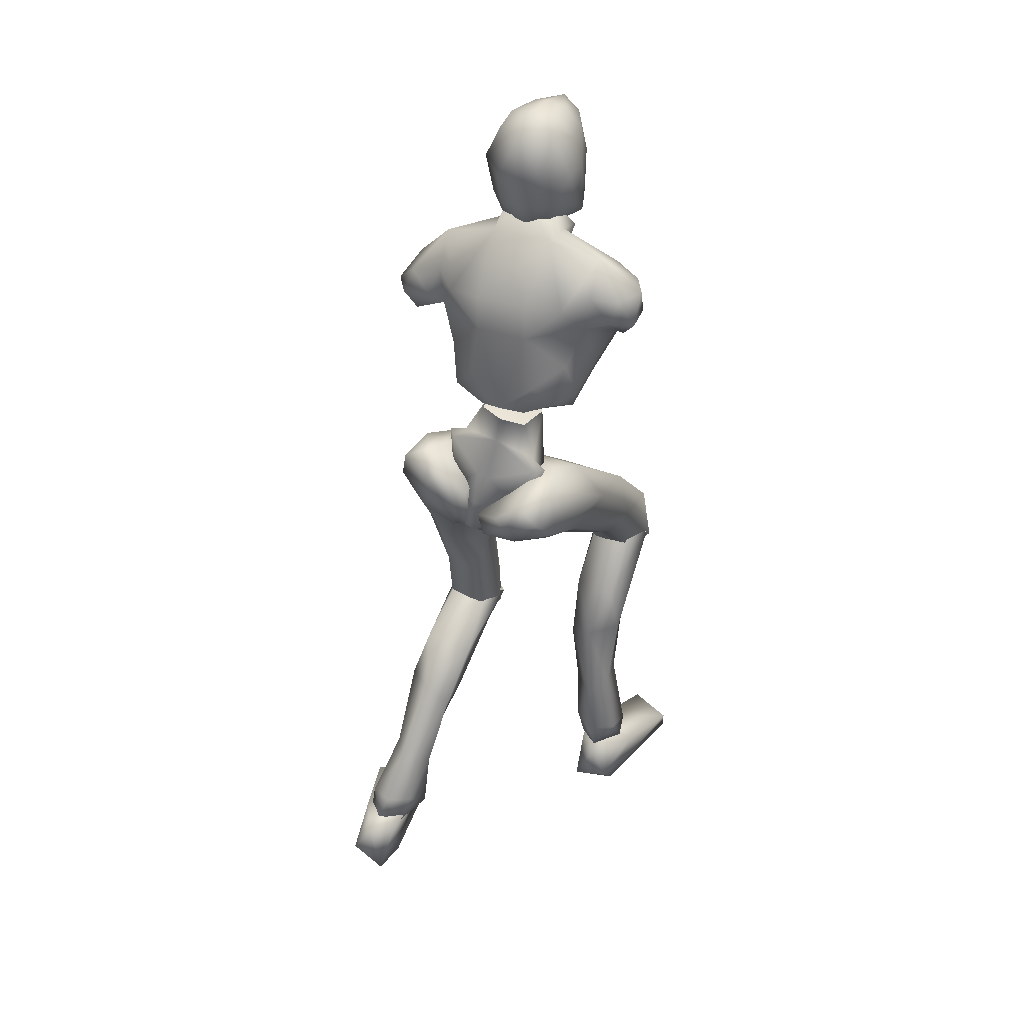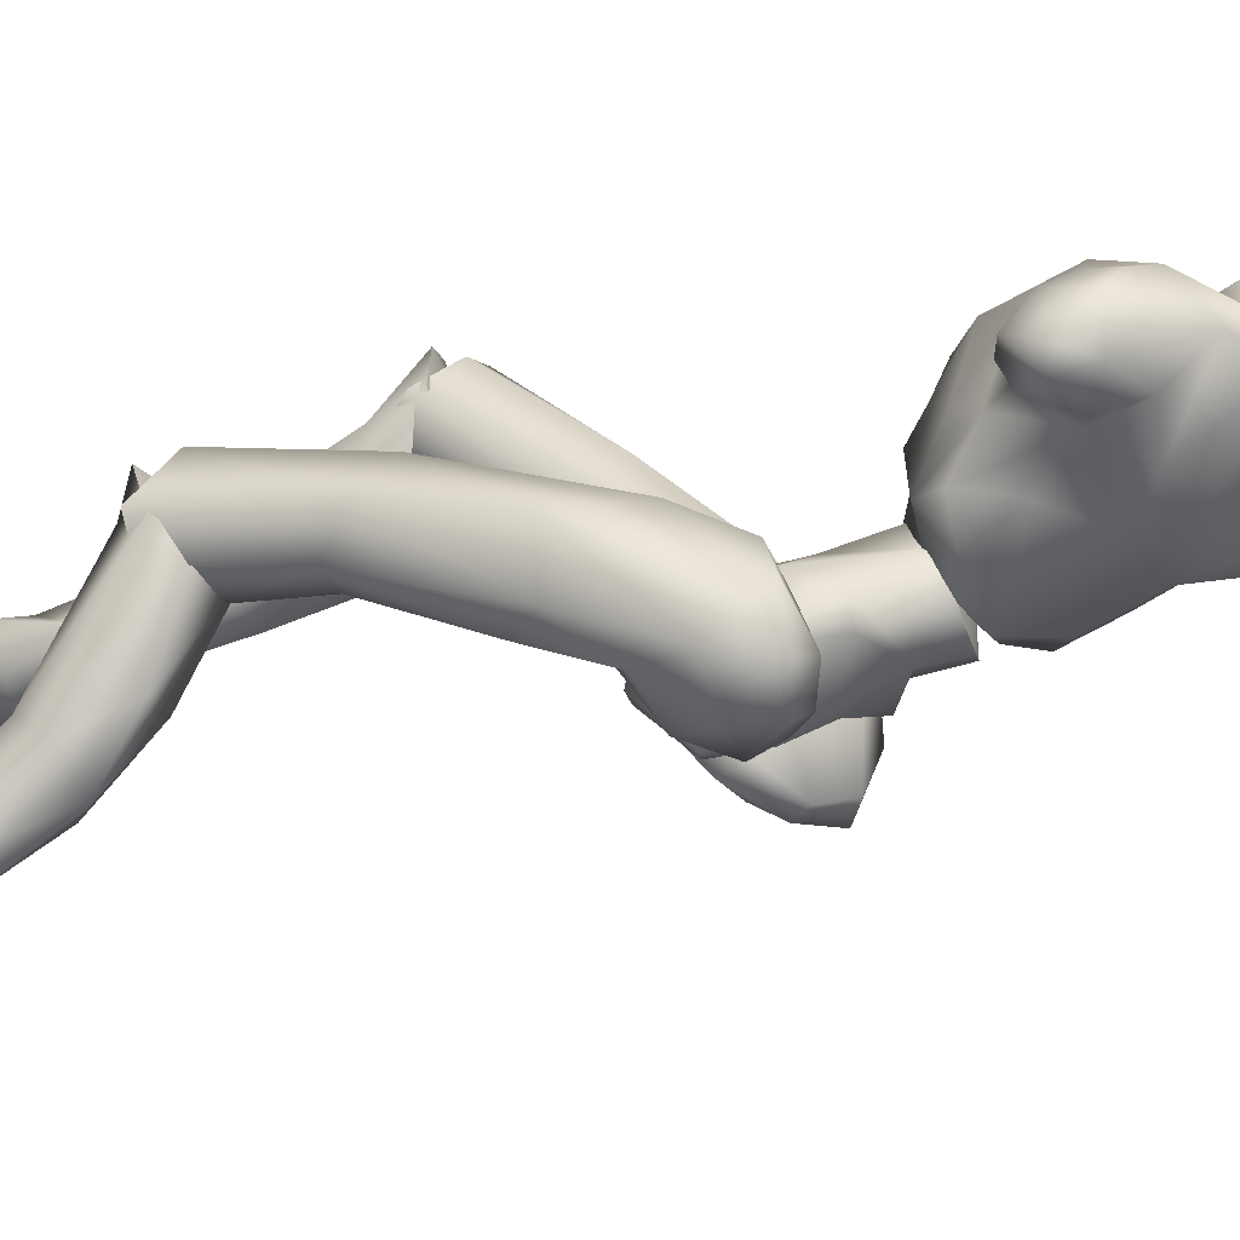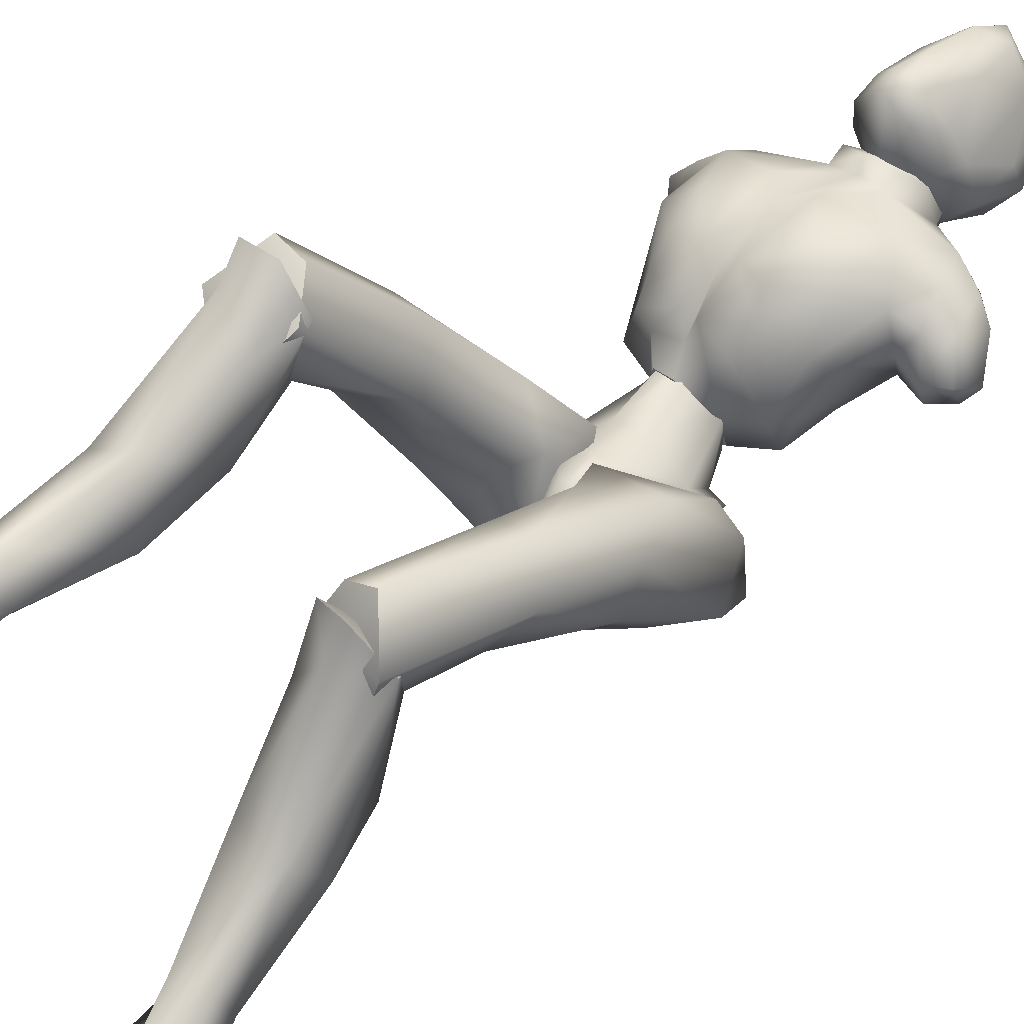
<metadata>
{"format":"obj","ext":"obj","renderer":"f3d","projection":"perspective","resolution":1024,"background":"white","views":[{"elev":43.1,"azim":-153.4,"up":"+Y"},{"elev":-25.8,"azim":112.1,"up":"+Z"},{"elev":34.8,"azim":42.4,"up":"+Z"}]}
</metadata>
<code>
o Melee_Husk
v 2.339 46.07 1.319
v 3.253 43.37 3.128
v 3.642 45.79 1.104
v 0.6421 49.06 1.198
v 1.074 48.76 3.837
v 0.5415 43.63 4.767
v -0.03084 40.57 4.891
v -1.43 43.35 4.761
v -3.953 42.35 3.106
v -3.361 48.13 3.823
v -3.813 45.2 1.3
v -3.015 48.54 1.187
v -4.986 44.56 1.077
v -1.654 40.12 4.162
v -0.1296 38.33 4.637
v 0.6869 38.45 4.639
v 1.658 40.59 4.172
v -0.3909 47.83 6.052
v -1.71 47.64 6.048
v 1.205 47.86 3.97
v 0.9158 49.08 1.585
v 3.523 49.91 2.099
v -1.633 48.22 8.578
v -2.879 47.81 6.965
v -1.02 48.07 7.094
v -1.812 46.76 5.855
v -0.4847 46.63 5.852
v 0.7591 47.47 6.959
v 3.814 48.33 4.507
v 4.459 49.81 4.386
v 4.401 52.78 3.366
v 5.994 55.31 4.821
v 5.421 51.56 6.547
v 6.921 53.67 6.999
v 6.656 53.27 9.595
v 8.062 54.06 8.635
v 7.681 55.9 10.12
v 9.351 54.84 8.71
v 8.583 57.77 9.255
v 9.668 57.28 7.981
v 4.644 50.12 7.411
v 10.53 55.73 5.818
v 10.26 53.64 6.663
v 8.837 53.06 6.529
v 8.647 53.77 5.082
v 6.704 60.62 7.241
v 9.131 57.05 5.457
v 9.733 55.12 4.902
v 2.553 48.78 9.027
v 4.887 51.38 10.68
v 5.243 55.58 11.88
v 6.658 58.62 10.25
v 3.002 61.9 8.999
v 1.86 59.18 11.44
v 2.625 60.76 11.64
v 0.05302 59.71 12.58
v 0.02104 59.38 11.64
v -1.823 59.52 11.45
v -1.912 55.12 12.86
v -5.803 56.58 11.9
v -4.22 52.84 12.07
v -2.05 50.12 11.23
v -6.649 59.83 10.28
v 1.155 54.84 12.85
v 2.384 63.73 9.321
v -2.464 62.4 9.009
v -6.344 61.81 7.265
v -2.29 61.21 11.65
v -1.523 64.08 9.328
v 3.009 52.18 12.06
v 2.149 49.47 10.89
v 0.3794 49.9 11.23
v -0.508 53.57 12.41
v -0.8249 50.14 10.29
v -0.3844 48.11 8.576
v 1.972 47.54 7.618
v -9.706 59.34 7.957
v -9.571 56.99 8.866
v -8.806 59.49 9.311
v -8.137 57.36 10.13
v -8.342 56.08 8.768
v -7.583 54.6 9.628
v -6.217 52.39 10.71
v -3.869 50.02 10.9
v -4.399 49.41 9.04
v -6.218 51.11 7.431
v -8.635 59.26 5.943
v -9.866 57.24 6.335
v -8.819 55.81 6.937
v -7.529 55.57 7.218
v -6.712 52.68 6.575
v -5.737 49.2 4.525
v -4.057 48.09 7.629
v -3.257 48.27 3.978
v -8.277 57.63 5.233
v -6.295 56.61 5.072
v -6.102 50.78 4.406
v -5.173 50.71 2.115
v -2.762 49.41 1.591
v -5.511 53.69 3.384
v -0.1774 61.89 16.24
v 0.4399 63.91 16.69
v -1.255 62.21 15.44
v 0.7855 61.83 16.26
v 1.689 61.8 15.66
v 0.6665 60.37 15.54
v -0.317 60.48 15.57
v -1.741 61.14 14.25
v -2.135 63.4 13.62
v -2.686 62.48 11.92
v -2.786 64.67 11.95
v -3 64.22 10.05
v -2.888 66.83 11.31
v -2.85 66.93 9.298
v -2.052 69.14 11.42
v -1.257 70.03 9.243
v -1.135 70.46 10.92
v 0.8633 71.14 9.993
v 0.8359 70.91 12.63
v 2.944 70.35 10.94
v 0.7809 70.08 7.898
v -1.249 67.22 7.364
v -1.804 64.47 8.329
v -1.647 63.36 8.441
v 0.2516 63.04 7.541
v 0.4065 64.39 7.343
v 0.5099 67.06 6.839
v 2.201 70.18 13.4
v 0.8953 69.65 15.96
v 2.194 68.34 15.79
v 0.7305 67.07 16.81
v 2.571 65.28 15.46
v -1.388 65.75 15.42
v -1.725 68.72 13.56
v -0.5383 70.23 13.29
v -0.4874 68.68 15.78
v 3.331 68.55 13.6
v 3.676 63.2 11.98
v 4.392 65.97 11.05
v 3.861 63.78 9.505
v 4.379 66.95 9.266
v 2.428 64.04 8.044
v 3.827 68.75 11.21
v 3.188 69.67 9.424
v 2.344 66.89 7.135
v 2.451 62.87 8.375
v 3.295 61.6 11.95
v 2.883 62.53 13.88
v 1.981 60.63 14.41
v 4.798 4.502 -8.884
v 6.466 4.193 -8.33
v 4.795 3.764 -7.363
v 6.374 3.808 -6.539
v 8.252 4.204 -8.063
v 6.44 5.453 -10.01
v -0.1806 36.74 3.052
v 1.189 36.93 3.057
v -0.04909 36.24 0.293
v 1.218 36.42 0.2969
v -0.199 38.85 -2.261
v 0.65 38.97 -2.258
v -0.174 41.73 -2.251
v 7.542 19.99 7.645
v 6.158 18.41 10.75
v 5.708 17.66 8.566
v 4.112 18.91 10.6
v 3.184 18.23 6.52
v 2.629 20.42 8.601
v 6.625 14.25 0.8738
v 3.649 14.27 1.966
v 2.779 18.77 1.633
v 3.355 21.84 6.483
v 5.472 10.63 -6.499
v 3.019 15.21 -2.212
v 5.007 16.82 -2.498
v 4.794 9.219 -2.647
v 3.655 9.737 -4.957
v 4.214 6.707 -7.852
v 5.889 7.13 -9.163
v 3.706 4.964 -6.021
v 5.767 5.616 -4.798
v 6.57 9.792 -2.87
v 6.833 10.89 -4.872
v 7.222 16.22 -0.8386
v 6.431 19.78 0.7833
v 6.493 21.75 6.747
v 8.172 5.066 -6.485
v 7.91 6.535 -8.045
v 7.785 28.25 6.602
v 6.022 20.5 11.13
v 7.611 18.85 8.16
v 0.8092 37.18 0.7614
v 2.439 35.64 2.066
v 0.9433 36.85 3.618
v 1.865 38.42 -2.114
v 0.6355 38.67 -1.635
v 1.094 41.01 -3.249
v 0.5862 42.57 -2.304
v 2.775 44.26 -2.556
v 3.631 43.31 -3.261
v 4.393 45.1 -1.255
v 6.238 44.24 -2.035
v 6.029 44.15 1.281
v 6.945 41.58 -1.404
v 7.416 35.49 4.996
v 6.381 35.32 1.548
v 6.293 26.44 4.779
v 6.669 19.07 6.151
v 3.553 18.84 5.747
v 3.965 26.19 4.875
v 4.725 33.37 1.284
v 5.232 38.16 -0.9642
v 3.892 41.1 -2.999
v 3.818 43.84 1.691
v 5.012 43.22 3.428
v 5.513 39.61 5.466
v 0.6465 39.72 5.14
v 2.665 36.2 6.59
v 2.562 29.16 5.237
v 2.674 19.77 8.07
v 3.661 29.93 8.537
v 4.004 20.61 10.52
v 6.139 29.64 9.013
v 0.3229 62.69 11.18
v 0.459 64.23 8.689
v 2.667 61.79 7.097
v -2.16 62.23 7.106
v -4.927 58.62 3.632
v -6.567 59.29 5.391
v 7.233 55.97 4.504
v 6.537 58.06 5.297
v 4.721 57.74 3.614
v 1.968 58.31 3.001
v -2.119 58.68 3.009
v -2.391 56.02 2.542
v -3.461 52.05 1.685
v -0.8864 49.66 1.003
v 1.752 55.64 2.534
v 2.081 51.54 1.674
v -2.634 36.67 4.597
v -0.9648 37.43 2.759
v -1.157 38.47 5.437
v -1.953 37.18 -0.3832
v -0.7311 37.63 -0.05138
v -1.136 38.94 -2.576
v -0.6318 40.77 -2.46
v -2.8 42.15 -3.516
v -3.651 40.97 -3.713
v -4.434 43.5 -2.79
v -6.272 42.37 -3.118
v -6.127 43.83 -0.1372
v -7.016 40.31 -1.337
v -7.667 37.9 7.152
v -6.568 36.15 4.201
v -8.136 32.24 11.94
v -6.627 29.79 11.2
v -8.082 24.65 17.7
v -7.099 23.91 15.84
v -3.978 23.52 15.65
v -6.534 27.49 19.59
v -4.303 29.62 11.45
v -4.926 34.3 4.913
v -5.344 37.49 0.6818
v -3.938 39.14 -2.456
v -3.927 43.75 0.4147
v -5.16 44.01 2.215
v -5.734 41.77 5.689
v -0.8618 41.71 5.456
v -2.941 39.27 8.333
v -2.88 32.41 10.42
v -3.135 25.42 17.29
v -4.034 34.63 12.95
v -4.504 27.31 19.05
v -6.523 34.59 13.46
v -3.759 23.34 16.46
v -3.135 26.23 17.29
v -4.504 25.8 19.83
v -6.176 23.79 18.66
v -6.534 25.45 20.28
v -8.082 25.46 16.87
v -7.407 17.26 13.41
v -4.383 17.75 14.23
v -3.589 21.6 11.85
v -3.979 26.54 14.8
v -3.962 16.68 10.06
v -5.982 18 9.17
v -6.552 10.67 8.449
v -7.047 6.346 7.689
v -5.308 6.549 8.968
v -4.654 10.56 10.14
v -5.677 11.16 12.48
v -7.615 4.471 7.723
v -5.91 4.122 9.08
v -4.691 5.825 11.36
v -6.701 6.981 12.25
v -7.469 11.58 12.11
v -7.839 11.66 9.839
v -8.109 18.24 11.02
v -7.29 22.14 10.81
v -7.099 26.6 15.22
v -5.826 4.156 10.77
v -7.365 4.585 11.56
v -9.176 5.747 11.12
v -9.006 6.343 9.05
v -9.317 4.263 10.11
v -6.133 4.146 8.569
v -7.838 4.201 7.169
v -6.049 4.534 10.21
v -8.854 4.357 8.601
v -8.111 4.541 10.68
v -6.465 3.367 12.17
v -6.189 0.03959 7.05
v -5.841 0.05441 9.865
v -6.697 0.304 15.96
v -7.927 1.43 17.94
v -8.393 0.3026 17.57
v -11.51 0.3548 16.39
v -11.58 1.856 16.18
v -10.09 2.883 11.03
v -9.058 1.346 6.946
v -9.435 -0.0035 8.02
v -7.546 4.114 9.793
v 1.139 41.33 0.9007
v 3.061 40.43 0.3204
v 2.863 45.83 0.1863
v 0.0552 44.02 -1.137
v 6.349 5.155 -11.72
v 5.242 0.838 -12.16
v 4.682 4.773 -10.33
v 4.93 0.5897 -9.354
v 5.156 3.766 -6.796
v 5.823 0.4728 -3.257
v 6.924 1.59 -1.202
v 7.524 0.5641 -1.664
v 10.59 1.106 -2.842
v 10.47 2.615 -2.93
v 8.803 3.84 -7.976
v 6.62 5.253 -8.195
v 7.354 5.327 -10.28
v 7.919 2.505 -12.17
v 8.478 1.136 -11.21
v 4.57 5.019 -8.656
v -1.035 43.86 -1.141
v -4.245 44.82 0.1643
v -0.8971 46.78 0.3583
v -1.213 49.01 0.5062
v -2.935 39.58 0.3019
v -1.048 47.85 3.178
v -1.257 41.16 0.9446
v -1.223 49.01 3.355
v -5.555 24.86 18.02
v -5.555 26.61 17.51
v 5.078 18.91 8.502
v 0.2046 60.75 10.26
v 5.06 20.69 8.857
f 1 2 3
f 4 5 1
f 5 2 1
f 2 5 6
f 2 6 7
f 6 8 7
f 8 9 7
f 10 9 8
f 9 10 11
f 10 12 11
f 9 11 13
f 9 14 7
f 7 14 15
f 7 15 16
f 17 7 16
f 17 2 7
f 18 6 5
f 6 18 8
f 19 8 18
f 8 19 10
f 20 21 22
f 23 24 25
f 26 25 24
f 26 27 25
f 25 27 28
f 27 20 28
f 28 20 29
f 29 20 22
f 30 29 22
f 30 22 31
f 30 31 32
f 30 32 33
f 33 32 34
f 33 34 35
f 35 34 36
f 35 36 37
f 36 38 37
f 38 39 37
f 38 40 39
f 33 29 30
f 29 33 41
f 33 35 41
f 38 42 40
f 42 38 43
f 44 43 38
f 36 44 38
f 34 44 36
f 34 45 44
f 34 32 45
f 39 40 46
f 46 40 47
f 42 47 40
f 42 48 47
f 43 48 42
f 44 48 43
f 45 48 44
f 29 41 49
f 49 41 50
f 41 35 50
f 50 35 51
f 51 35 37
f 51 37 52
f 39 52 37
f 52 39 46
f 53 52 46
f 54 52 53
f 55 54 53
f 56 54 55
f 57 54 56
f 57 56 58
f 59 57 58
f 58 60 59
f 60 61 59
f 59 61 62
f 52 54 51
f 58 63 60
f 57 64 54
f 65 55 53
f 63 66 67
f 63 58 66
f 58 68 66
f 58 56 68
f 68 69 66
f 51 54 64
f 64 70 51
f 51 70 50
f 50 70 71
f 71 49 50
f 49 71 72
f 71 70 72
f 70 64 72
f 72 64 73
f 57 73 64
f 73 57 59
f 59 62 73
f 74 73 62
f 73 74 72
f 72 74 75
f 72 75 49
f 49 75 76
f 77 78 79
f 79 78 80
f 78 81 80
f 81 82 80
f 82 60 80
f 82 83 60
f 83 61 60
f 83 84 61
f 61 84 62
f 84 85 62
f 23 62 85
f 74 62 23
f 23 25 74
f 25 75 74
f 28 75 25
f 28 76 75
f 29 76 28
f 49 76 29
f 82 86 83
f 86 85 83
f 85 84 83
f 80 60 63
f 63 79 80
f 79 63 67
f 79 67 77
f 77 67 87
f 87 88 77
f 88 78 77
f 88 89 78
f 89 81 78
f 89 90 81
f 90 82 81
f 90 91 82
f 91 86 82
f 91 92 86
f 86 92 85
f 93 85 92
f 23 85 93
f 93 24 23
f 93 92 24
f 24 92 94
f 94 26 24
f 95 88 87
f 88 95 89
f 95 90 89
f 96 90 95
f 96 91 90
f 96 97 91
f 92 91 97
f 92 97 98
f 94 92 98
f 99 94 98
f 98 97 100
f 100 97 96
f 101 102 103
f 102 104 105
f 101 104 102
f 101 106 104
f 107 106 101
f 107 101 103
f 108 107 103
f 109 108 103
f 108 109 110
f 109 111 110
f 111 112 110
f 111 113 112
f 112 113 114
f 114 113 115
f 116 114 115
f 116 115 117
f 118 116 117
f 118 117 119
f 118 119 120
f 116 118 121
f 116 121 122
f 114 116 122
f 114 122 123
f 123 112 114
f 123 124 112
f 124 110 112
f 125 124 123
f 126 125 123
f 123 127 126
f 122 127 123
f 122 121 127
f 120 119 128
f 129 128 119
f 129 130 128
f 130 129 131
f 131 132 130
f 132 131 102
f 131 133 102
f 103 102 133
f 103 133 109
f 133 111 109
f 133 134 111
f 111 134 113
f 113 134 115
f 115 134 117
f 117 134 135
f 119 117 135
f 135 129 119
f 129 135 136
f 129 136 131
f 136 133 131
f 134 133 136
f 134 136 135
f 130 132 137
f 132 138 137
f 138 139 137
f 139 138 140
f 139 140 141
f 140 142 141
f 139 141 143
f 139 143 137
f 128 130 137
f 137 120 128
f 137 143 120
f 143 144 120
f 141 144 143
f 144 141 145
f 145 141 142
f 145 142 127
f 127 142 126
f 126 142 125
f 125 142 146
f 146 142 140
f 147 146 140
f 147 140 138
f 138 148 147
f 138 132 148
f 132 105 148
f 102 105 132
f 121 145 127
f 144 145 121
f 118 144 121
f 144 118 120
f 148 149 147
f 149 148 105
f 149 105 106
f 104 106 105
f 150 151 152
f 152 151 153
f 153 151 154
f 154 151 155
f 155 151 150
f 14 156 15
f 156 157 15
f 16 15 157
f 157 17 16
f 156 158 157
f 159 157 158
f 158 160 159
f 161 159 160
f 161 160 162
f 163 164 165
f 166 165 164
f 165 166 167
f 168 167 166
f 163 165 169
f 165 170 169
f 165 167 170
f 170 167 171
f 168 171 167
f 172 171 168
f 173 174 175
f 175 174 171
f 170 171 174
f 176 169 170
f 170 174 176
f 176 174 177
f 173 177 174
f 177 173 178
f 173 179 178
f 179 155 150
f 178 179 150
f 150 180 178
f 180 177 178
f 181 177 180
f 181 176 177
f 182 176 181
f 182 169 176
f 169 182 183
f 169 183 184
f 175 184 183
f 184 175 185
f 171 185 175
f 171 172 185
f 172 186 185
f 186 163 185
f 184 185 163
f 184 163 169
f 183 173 175
f 152 180 150
f 180 152 153
f 181 180 153
f 187 181 153
f 181 187 182
f 182 187 183
f 183 187 188
f 173 183 188
f 179 173 188
f 188 155 179
f 154 155 188
f 187 154 188
f 187 153 154
f 189 190 191
f 192 193 194
f 192 195 193
f 192 196 195
f 197 195 196
f 196 198 197
f 198 199 197
f 199 200 197
f 199 201 200
f 202 200 201
f 202 201 203
f 204 202 203
f 204 203 205
f 206 204 205
f 189 206 205
f 189 207 206
f 207 189 191
f 191 208 207
f 208 209 207
f 207 209 210
f 207 210 211
f 206 207 211
f 211 212 206
f 204 206 212
f 212 213 204
f 213 202 204
f 200 202 213
f 197 200 213
f 195 197 213
f 195 213 212
f 212 193 195
f 211 193 212
f 201 214 203
f 215 203 214
f 215 216 203
f 216 215 217
f 217 218 216
f 194 218 217
f 218 194 219
f 194 193 219
f 219 193 211
f 219 211 210
f 210 209 219
f 209 220 219
f 219 220 221
f 222 221 220
f 222 190 221
f 190 223 221
f 189 223 190
f 189 205 223
f 223 205 216
f 203 216 205
f 216 218 223
f 221 223 218
f 221 218 219
f 215 214 217
f 224 55 65
f 224 56 55
f 56 224 68
f 68 224 69
f 69 224 225
f 224 65 225
f 53 46 226
f 65 53 226
f 226 225 65
f 227 225 226
f 225 227 69
f 66 69 227
f 67 66 227
f 67 227 228
f 229 67 228
f 228 96 229
f 229 96 95
f 87 229 95
f 87 67 229
f 230 48 45
f 48 230 47
f 231 47 230
f 46 47 231
f 46 231 232
f 46 232 226
f 226 232 233
f 226 233 227
f 234 227 233
f 228 227 234
f 235 228 234
f 96 228 235
f 100 96 235
f 100 235 236
f 236 98 100
f 236 99 98
f 237 99 236
f 237 236 235
f 238 237 235
f 235 234 238
f 233 238 234
f 232 238 233
f 232 32 238
f 32 232 231
f 32 231 230
f 32 230 45
f 32 31 238
f 238 31 239
f 22 239 31
f 21 239 22
f 21 237 239
f 239 237 238
f 240 241 242
f 243 241 240
f 244 241 243
f 243 245 244
f 246 244 245
f 247 246 245
f 248 247 245
f 247 248 249
f 250 249 248
f 249 250 251
f 250 252 251
f 251 252 253
f 252 254 253
f 254 255 253
f 255 254 256
f 255 256 257
f 258 257 256
f 259 258 256
f 260 255 257
f 259 256 261
f 261 256 262
f 256 254 262
f 263 262 254
f 254 252 263
f 264 263 252
f 250 264 252
f 250 248 264
f 248 245 264
f 245 243 264
f 264 243 263
f 240 263 243
f 240 262 263
f 265 249 251
f 251 266 265
f 267 266 251
f 266 267 268
f 269 268 267
f 269 242 268
f 242 269 270
f 240 242 270
f 240 270 262
f 262 270 261
f 259 261 270
f 271 259 270
f 270 272 271
f 273 271 272
f 260 273 272
f 274 260 272
f 274 255 260
f 253 255 274
f 253 274 267
f 267 251 253
f 269 272 270
f 274 272 269
f 269 267 274
f 265 266 268
f 275 276 277
f 277 278 275
f 278 277 279
f 279 280 278
f 278 280 281
f 282 278 281
f 275 278 282
f 275 282 283
f 283 276 275
f 283 284 276
f 283 282 285
f 285 286 283
f 285 287 286
f 288 287 289
f 287 290 289
f 290 287 285
f 285 291 290
f 285 282 291
f 281 291 282
f 292 288 293
f 288 289 293
f 294 293 289
f 290 294 289
f 290 295 294
f 291 295 290
f 291 296 295
f 281 296 291
f 296 281 297
f 297 281 298
f 298 286 297
f 286 298 299
f 299 283 286
f 284 283 299
f 300 284 299
f 280 300 299
f 299 298 280
f 280 298 281
f 287 297 286
f 294 301 293
f 301 294 302
f 294 295 302
f 295 303 302
f 303 295 296
f 303 296 297
f 303 297 304
f 297 287 304
f 287 288 304
f 292 304 288
f 292 305 304
f 305 303 304
f 302 303 305
f 306 307 308
f 307 309 308
f 309 310 308
f 311 308 310
f 311 306 308
f 312 307 306
f 312 306 313
f 311 313 306
f 314 313 311
f 315 314 311
f 314 315 316
f 317 316 315
f 318 317 315
f 318 315 311
f 319 318 311
f 311 310 319
f 309 319 310
f 319 309 320
f 309 307 320
f 312 320 307
f 321 320 312
f 319 320 321
f 318 319 321
f 317 318 321
f 322 305 292
f 322 302 305
f 322 301 302
f 322 293 301
f 322 292 293
f 323 217 214
f 323 194 217
f 323 192 194
f 323 196 192
f 323 198 196
f 323 199 198
f 323 201 199
f 323 214 201
f 324 17 157
f 324 2 17
f 324 3 2
f 324 325 3
f 324 326 325
f 324 162 326
f 324 161 162
f 324 159 161
f 324 157 159
f 327 328 329
f 329 328 330
f 330 331 329
f 330 332 331
f 332 333 331
f 333 332 334
f 334 335 333
f 335 336 333
f 333 336 331
f 336 337 331
f 338 331 337
f 337 339 338
f 339 337 340
f 327 339 340
f 340 328 327
f 340 341 328
f 340 337 341
f 337 336 341
f 336 335 341
f 329 331 342
f 342 331 338
f 338 339 342
f 339 327 342
f 327 329 342
f 326 162 343
f 344 345 343
f 326 343 345
f 345 325 326
f 13 11 344
f 345 344 11
f 11 12 345
f 345 12 346
f 345 346 4
f 4 1 345
f 325 345 1
f 1 3 325
f 343 347 344
f 344 347 13
f 13 347 9
f 9 347 14
f 14 347 156
f 156 347 158
f 158 347 160
f 160 347 162
f 162 347 343
f 27 348 20
f 20 348 21
f 21 348 237
f 237 348 99
f 99 348 94
f 94 348 26
f 26 348 27
f 249 349 247
f 247 349 246
f 246 349 244
f 244 349 241
f 241 349 242
f 242 349 268
f 268 349 265
f 265 349 249
f 328 341 330
f 332 330 341
f 335 332 341
f 335 334 332
f 4 350 5
f 5 350 18
f 18 350 19
f 19 350 10
f 10 350 12
f 12 350 346
f 346 350 4
f 316 317 314
f 314 317 321
f 313 314 321
f 321 312 313
f 258 351 257
f 257 351 260
f 260 351 273
f 273 351 271
f 271 351 259
f 259 351 258
f 300 352 284
f 284 352 276
f 276 352 277
f 277 352 279
f 279 352 280
f 280 352 300
f 191 353 208
f 208 353 209
f 209 353 220
f 220 353 222
f 222 353 190
f 190 353 191
f 108 110 354
f 124 354 110
f 125 354 124
f 125 146 354
f 354 146 147
f 147 149 354
f 149 106 354
f 354 106 107
f 108 354 107
f 172 355 186
f 186 355 163
f 163 355 164
f 164 355 166
f 166 355 168
f 168 355 172

</code>
